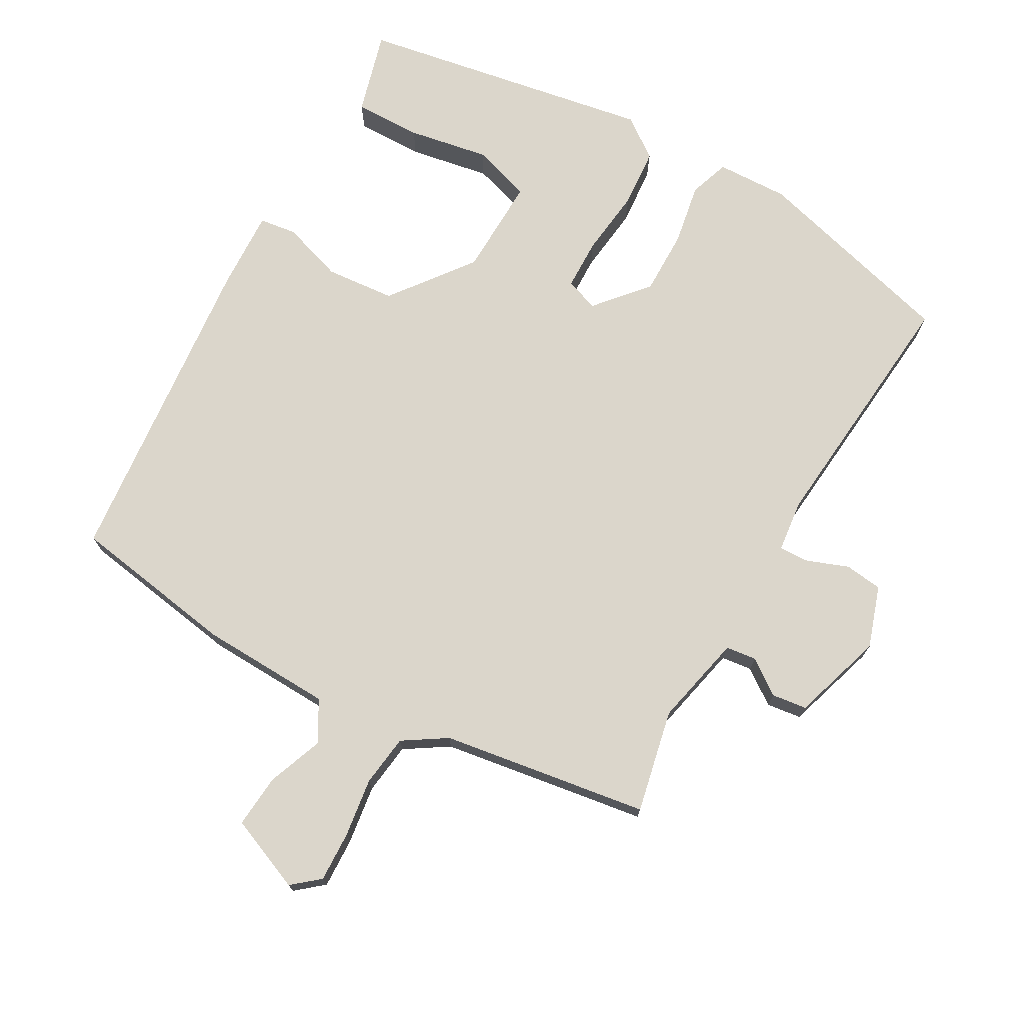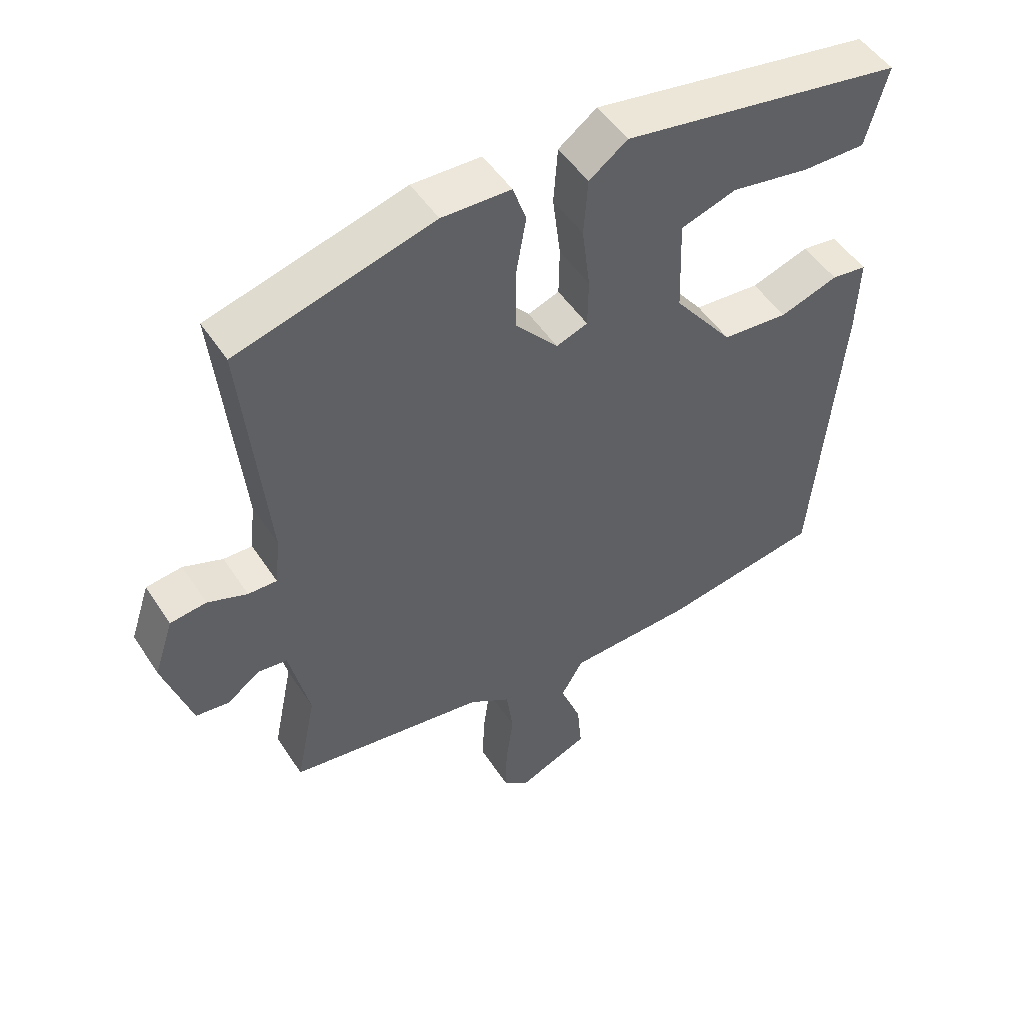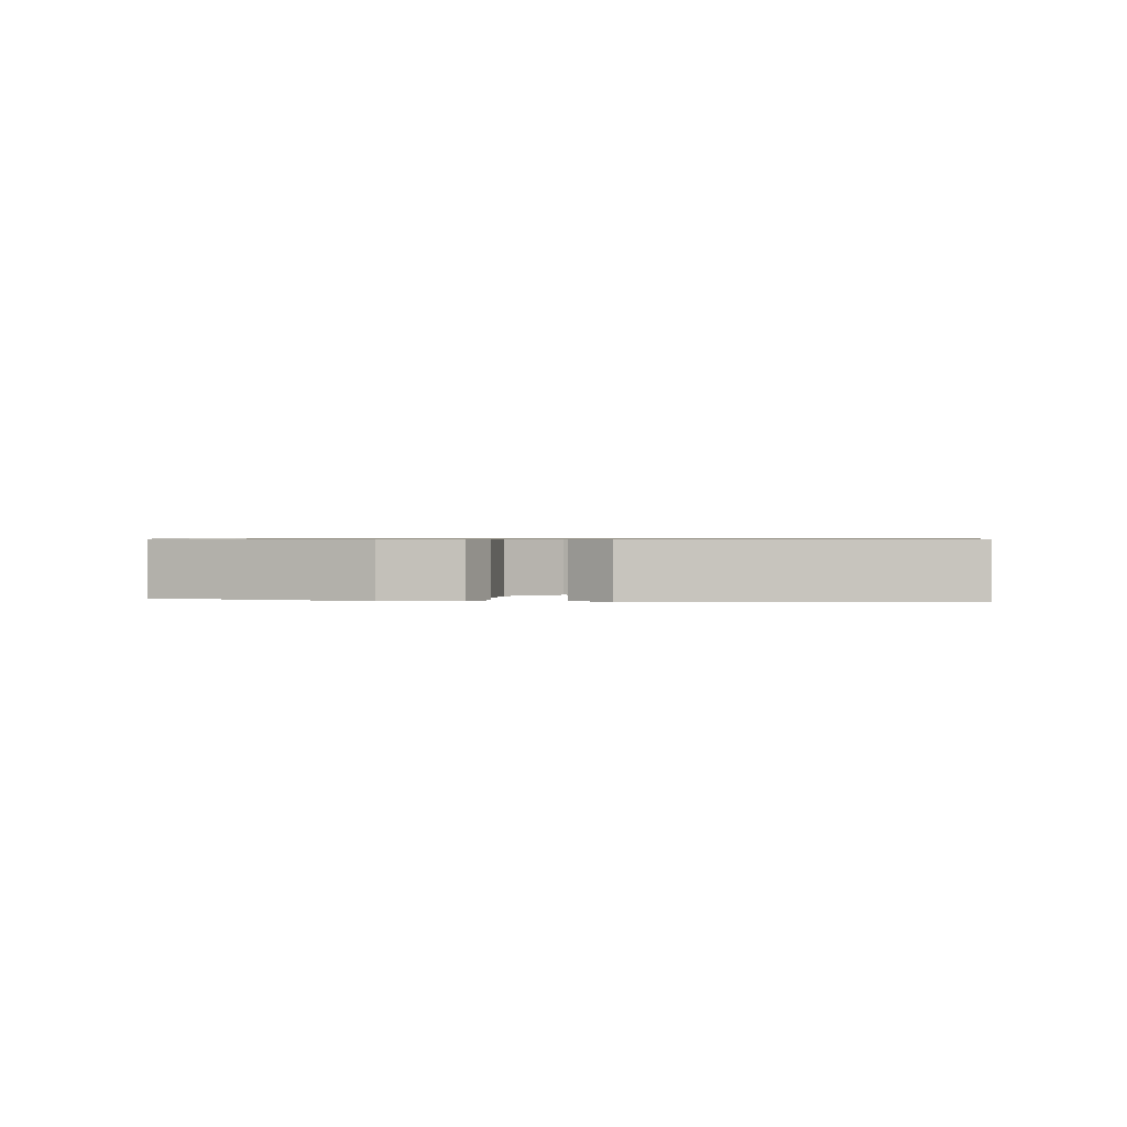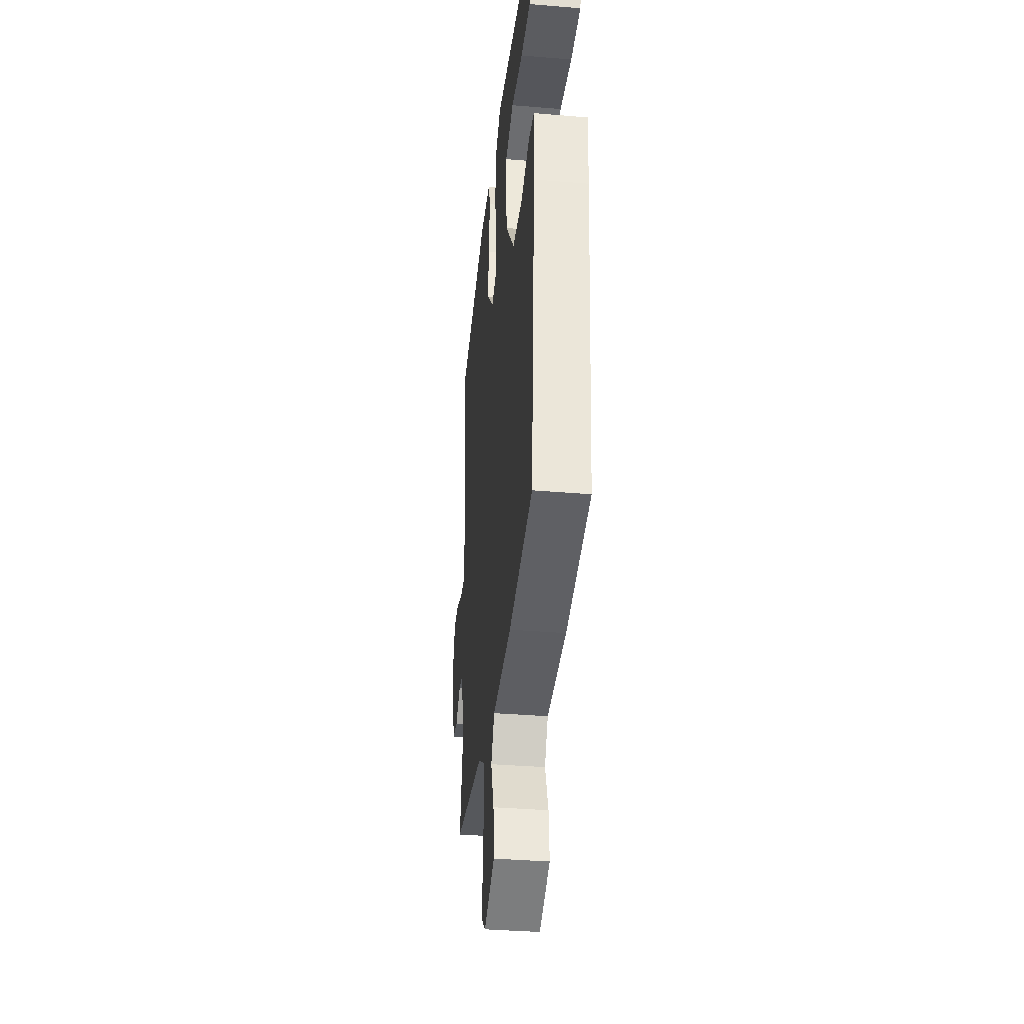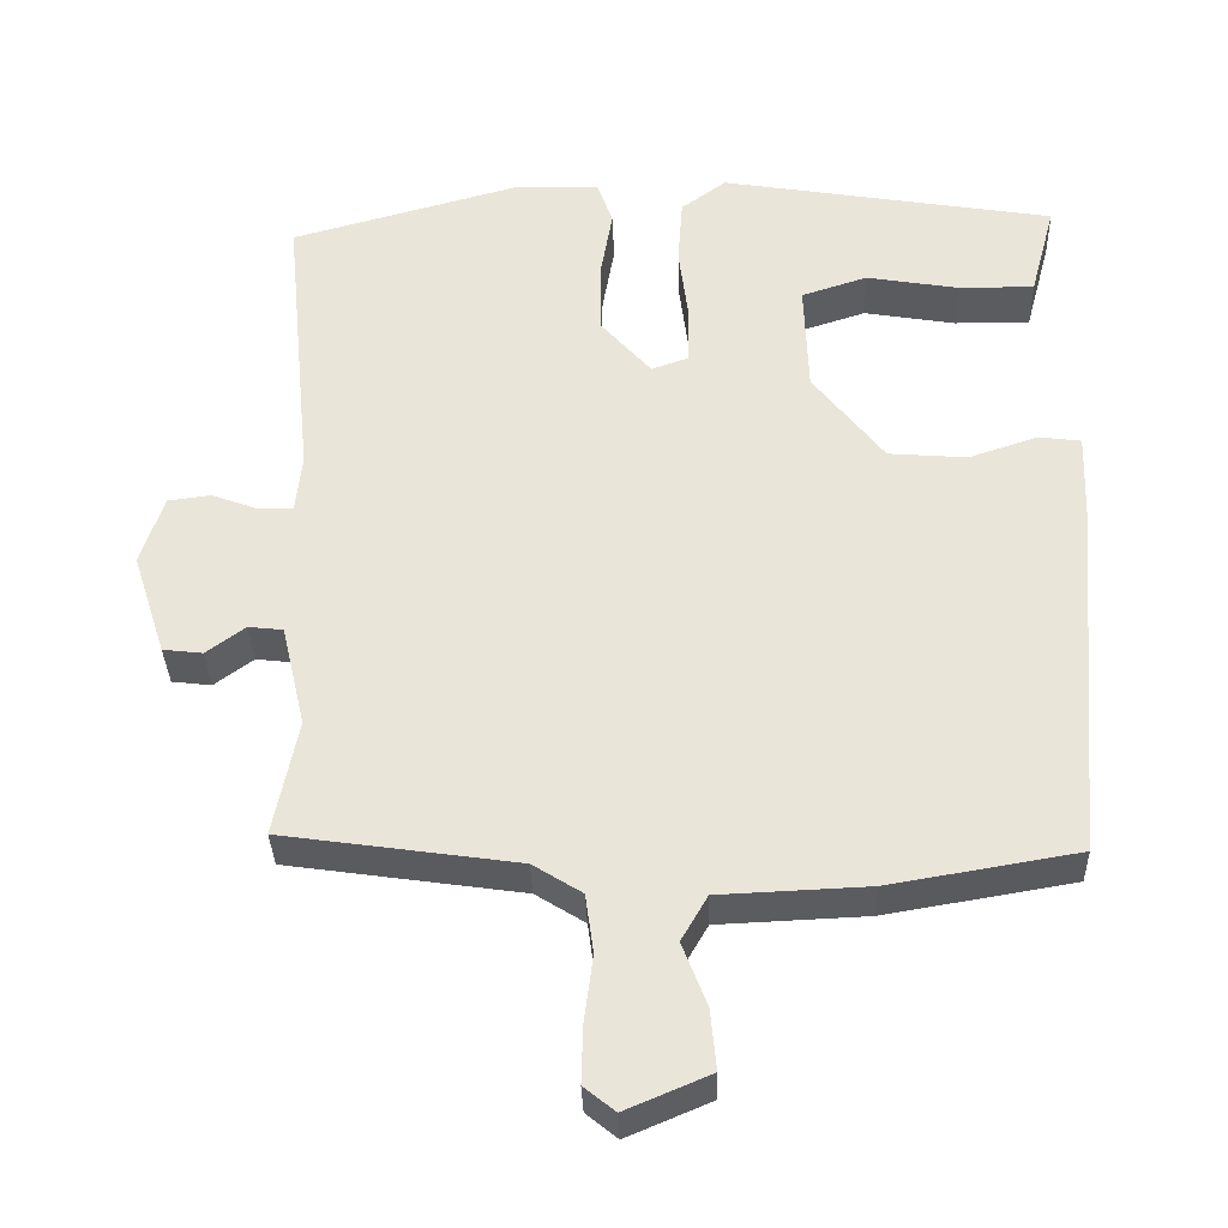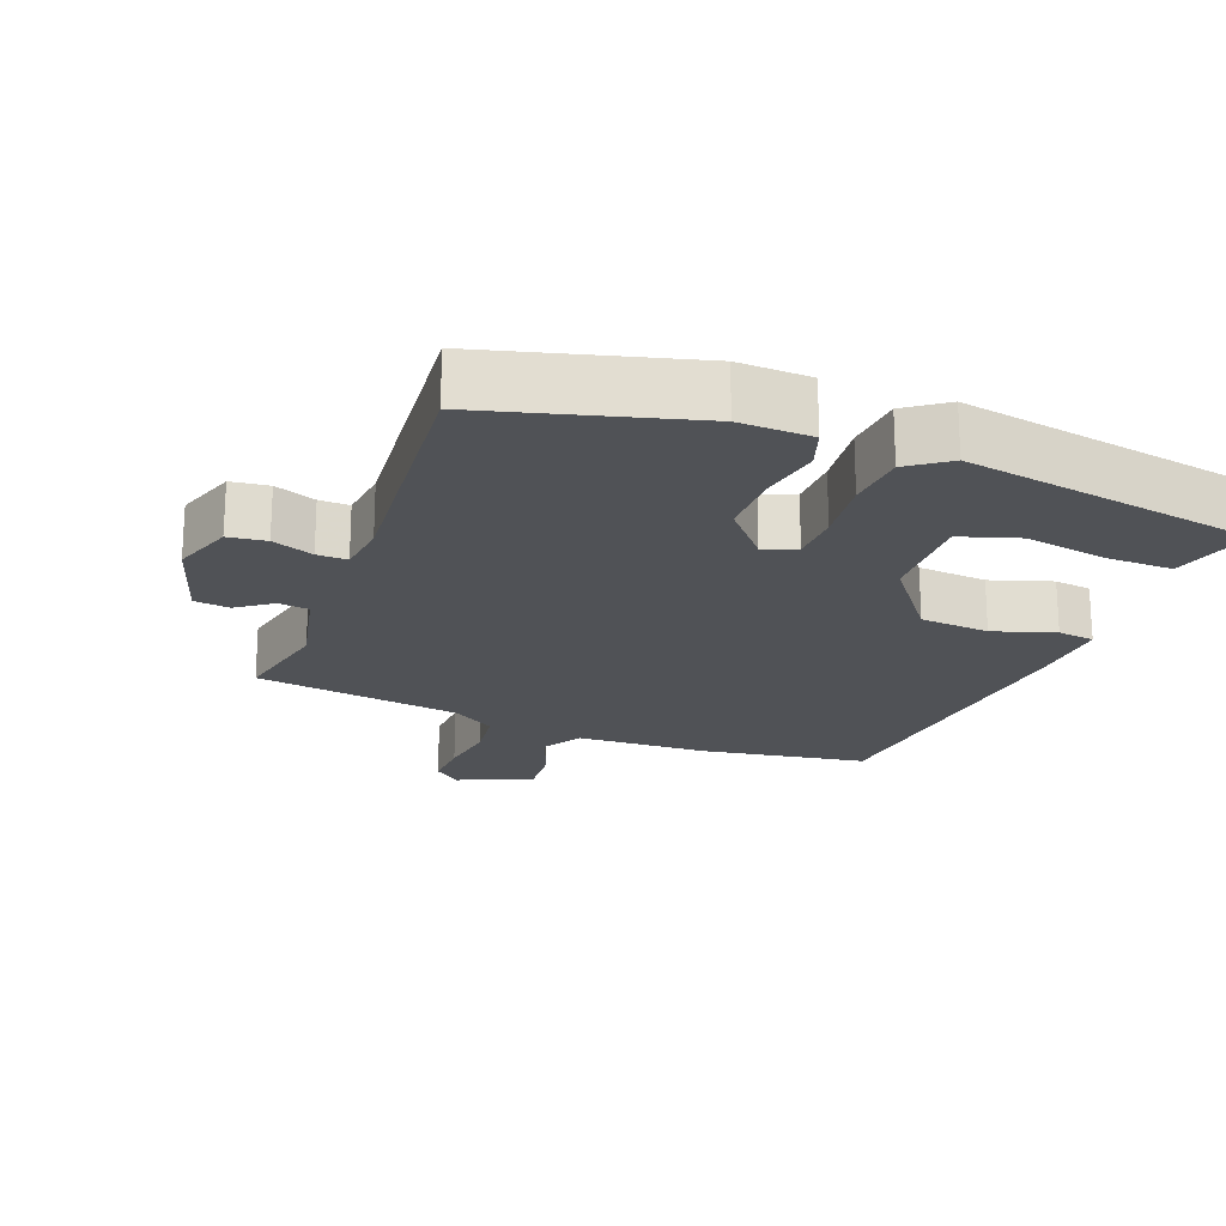
<metadata>
{"format":"obj","ext":"obj","renderer":"f3d","projection":"perspective","resolution":1024,"background":"white","views":[{"elev":73.6,"azim":-151.0,"up":"+Y"},{"elev":50.0,"azim":-32.0,"up":"+Z"},{"elev":0.7,"azim":7.9,"up":"+Y"},{"elev":-35.9,"azim":83.7,"up":"+Z"},{"elev":-34.1,"azim":1.8,"up":"+Z"},{"elev":-20.7,"azim":-21.3,"up":"+Y"}]}
</metadata>
<code>
v 0.437 0.07 -0.493
v 0.2 0.07 -0.533
v 0.013 0.07 -0.541
v -0.02 0.07 -0.598
v 0.011 0.07 -0.678
v 0.018 0.07 -0.754
v -0.088 0.07 -0.799
v -0.127 0.07 -0.767
v -0.125 0.07 -0.696
v -0.114 0.07 -0.611
v -0.124 0.07 -0.537
v -0.186 0.07 -0.498
v -0.482 0.07 -0.455
v -0.452 0.07 -0.308
v -0.482 0.07 -0.178
v -0.526 0.07 -0.173
v -0.575 0.07 -0.209
v -0.625 0.07 -0.203
v -0.667 0.07 -0.073
v -0.638 0.07 0.015
v -0.584 0.07 0.022
v -0.525 0.07 0
v -0.482 0.07 -0.001
v -0.474 0.07 0.073
v -0.51 0.07 0.438
v -0.217 0.07 0.519
v -0.114 0.07 0.516
v -0.094 0.07 0.459
v -0.109 0.07 0.372
v -0.109 0.07 0.279
v -0.045 0.07 0.206
v 0.002 0.07 0.223
v 0.003 0.07 0.296
v -0.009 0.07 0.391
v -0.003 0.07 0.476
v 0.054 0.07 0.518
v 0.475 0.07 0.447
v 0.465 0.07 0.41
v 0.443 0.07 0.328
v 0.347 0.07 0.329
v 0.231 0.07 0.349
v 0.148 0.07 0.322
v 0.153 0.07 0.181
v 0.242 0.07 0.066
v 0.341 0.07 0.058
v 0.428 0.07 0.087
v 0.481 0.07 0.08
v 0.477 0.07 -0.034
v 0.437 0 -0.493
v 0.2 0 -0.533
v 0.013 0 -0.541
v -0.02 0 -0.598
v 0.011 0 -0.678
v 0.018 0 -0.754
v -0.088 0 -0.799
v -0.127 0 -0.767
v -0.125 0 -0.696
v -0.114 0 -0.611
v -0.124 0 -0.537
v -0.186 0 -0.498
v -0.482 0 -0.455
v -0.452 0 -0.308
v -0.482 0 -0.178
v -0.526 0 -0.173
v -0.575 0 -0.209
v -0.625 0 -0.203
v -0.667 0 -0.073
v -0.638 0 0.015
v -0.584 0 0.022
v -0.525 0 0
v -0.482 0 -0.001
v -0.474 0 0.073
v -0.51 0 0.438
v -0.217 0 0.519
v -0.114 0 0.516
v -0.094 0 0.459
v -0.109 0 0.372
v -0.109 0 0.279
v -0.045 0 0.206
v 0.002 0 0.223
v 0.003 0 0.296
v -0.009 0 0.391
v -0.003 0 0.476
v 0.054 0 0.518
v 0.475 0 0.447
v 0.465 0 0.41
v 0.443 0 0.328
v 0.347 0 0.329
v 0.231 0 0.349
v 0.148 0 0.322
v 0.153 0 0.181
v 0.242 0 0.066
v 0.341 0 0.058
v 0.428 0 0.087
v 0.481 0 0.08
v 0.477 0 -0.034
f 45 46 47 48
f 44 45 48 1
f 43 44 1 2
f 38 39 40 41
f 36 37 38 41
f 36 41 42
f 33 34 35 36
f 32 33 36 42
f 26 27 28 29
f 24 25 26 29
f 23 24 29 30
f 19 20 21 22
f 19 22 23
f 16 17 18 19
f 15 16 19 23
f 14 15 23 30
f 12 13 14 30
f 7 8 9 10
f 7 10 11
f 4 5 6 7
f 4 7 11
f 3 4 11 12
f 43 2 3 12
f 32 42 43 12
f 12 30 31
f 12 31 32
f 96 95 94 93
f 49 96 93 92
f 50 49 92 91
f 89 88 87 86
f 89 86 85 84
f 90 89 84
f 84 83 82 81
f 90 84 81 80
f 77 76 75 74
f 77 74 73 72
f 78 77 72 71
f 70 69 68 67
f 71 70 67
f 67 66 65 64
f 71 67 64 63
f 78 71 63 62
f 78 62 61 60
f 58 57 56 55
f 59 58 55
f 55 54 53 52
f 59 55 52
f 60 59 52 51
f 60 51 50 91
f 60 91 90 80
f 79 78 60
f 80 79 60
f 1 49 50 2
f 2 50 51 3
f 3 51 52 4
f 4 52 53 5
f 5 53 54 6
f 6 54 55 7
f 7 55 56 8
f 8 56 57 9
f 9 57 58 10
f 10 58 59 11
f 11 59 60 12
f 12 60 61 13
f 13 61 62 14
f 14 62 63 15
f 15 63 64 16
f 16 64 65 17
f 17 65 66 18
f 18 66 67 19
f 19 67 68 20
f 20 68 69 21
f 21 69 70 22
f 22 70 71 23
f 23 71 72 24
f 24 72 73 25
f 25 73 74 26
f 26 74 75 27
f 27 75 76 28
f 28 76 77 29
f 29 77 78 30
f 30 78 79 31
f 31 79 80 32
f 32 80 81 33
f 33 81 82 34
f 34 82 83 35
f 35 83 84 36
f 36 84 85 37
f 37 85 86 38
f 38 86 87 39
f 39 87 88 40
f 40 88 89 41
f 41 89 90 42
f 42 90 91 43
f 43 91 92 44
f 44 92 93 45
f 45 93 94 46
f 46 94 95 47
f 47 95 96 48
f 48 96 49 1

</code>
